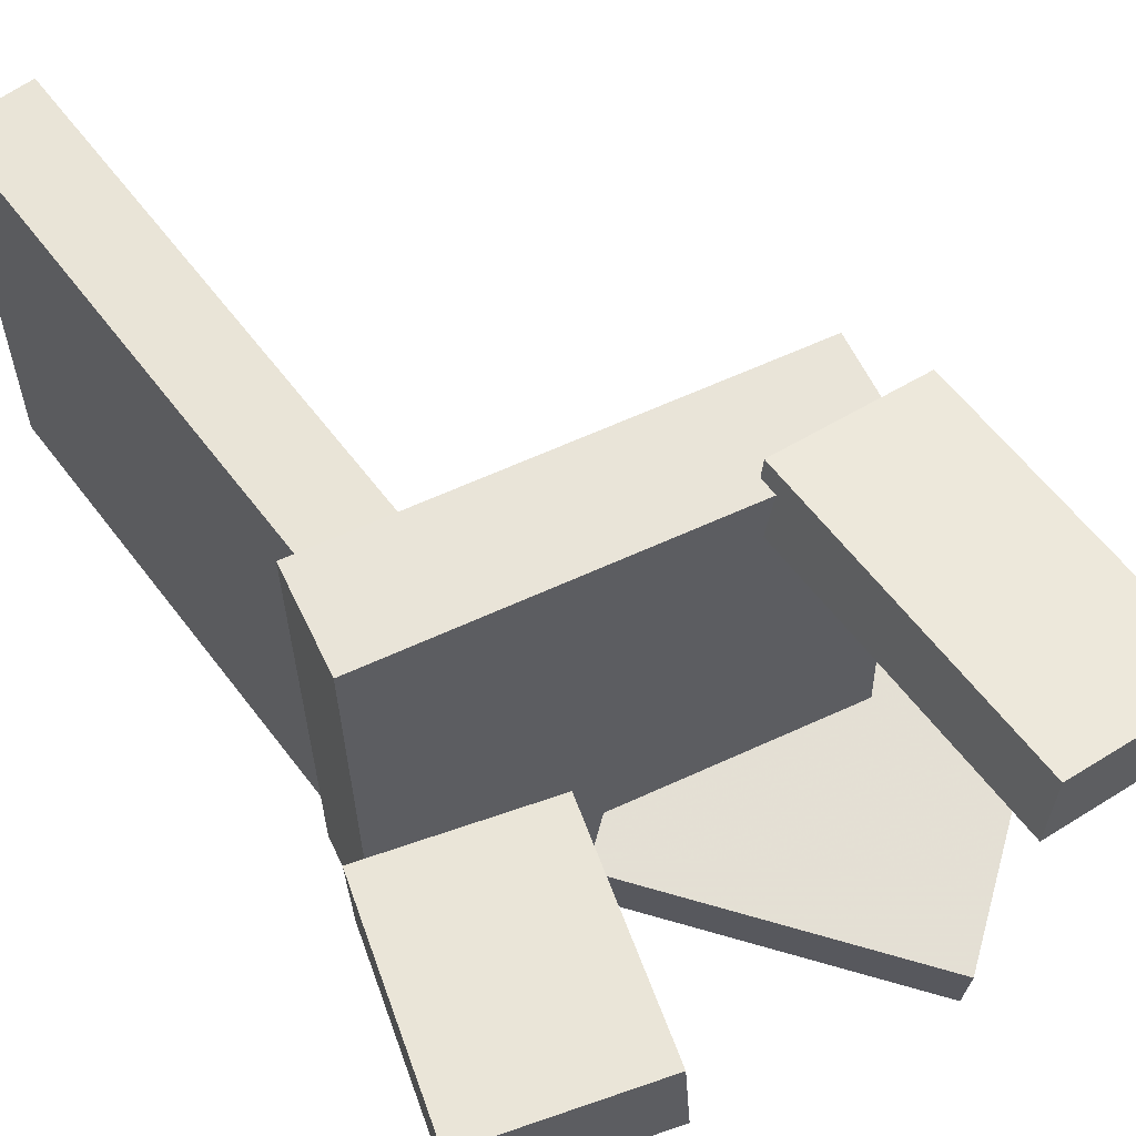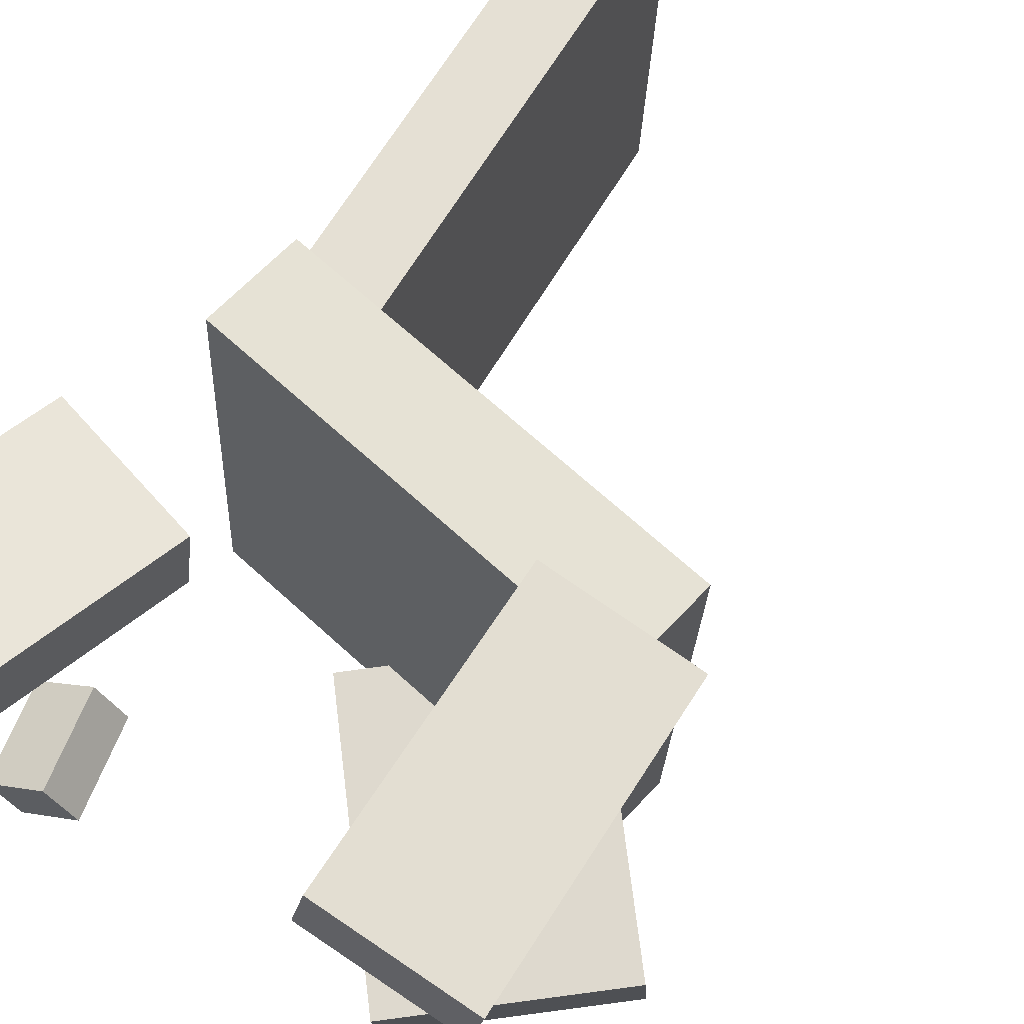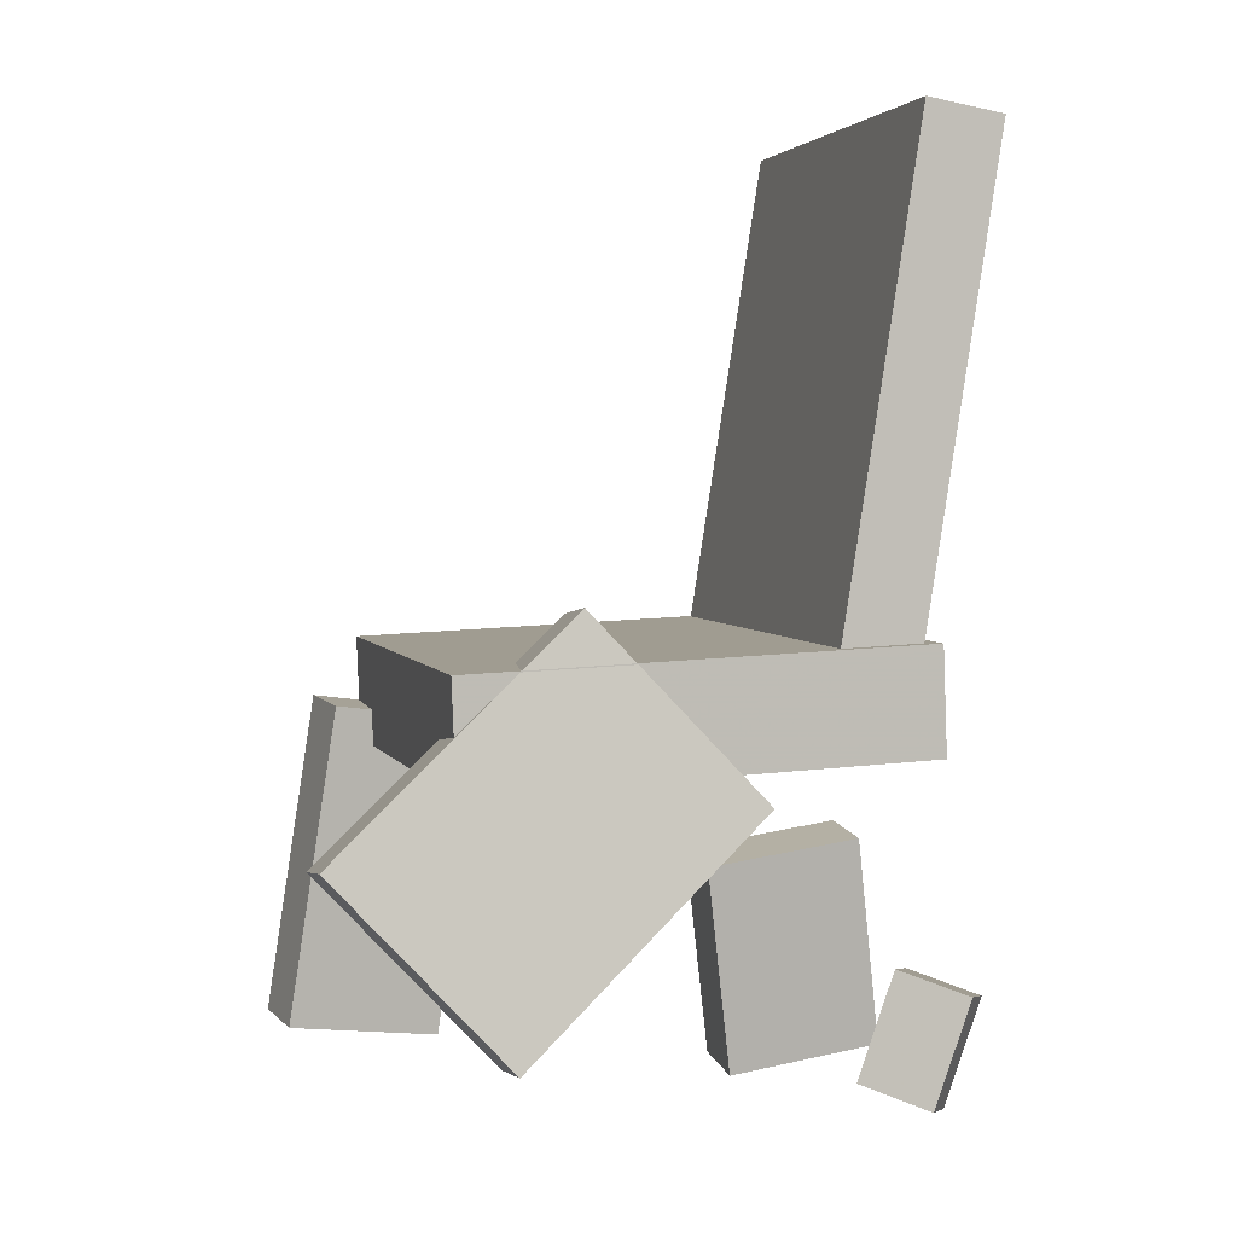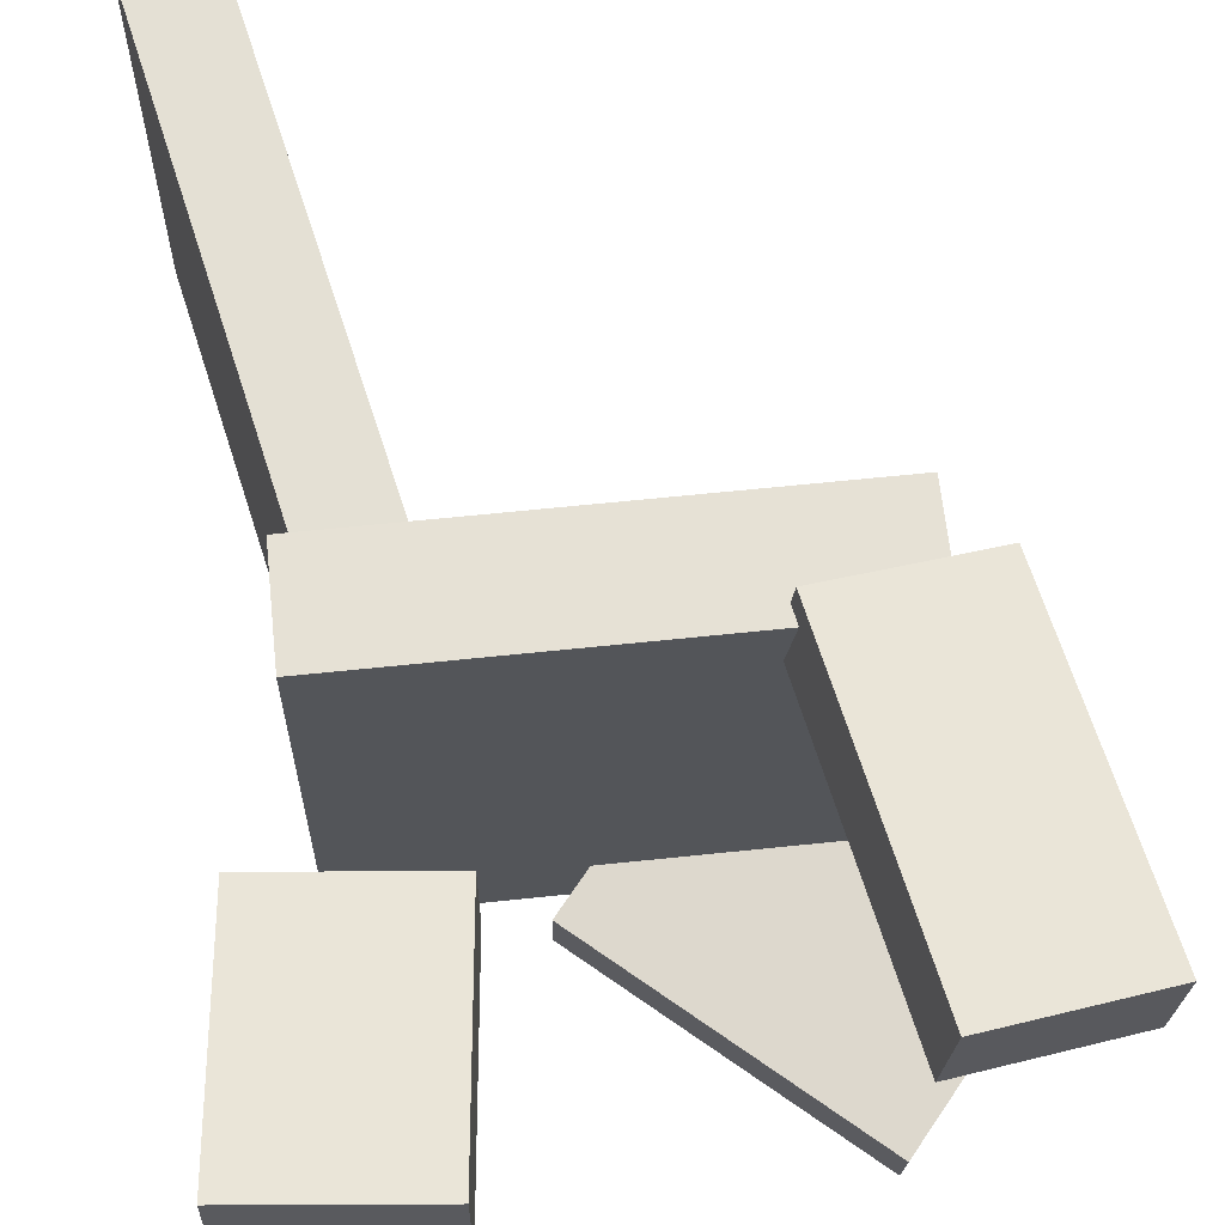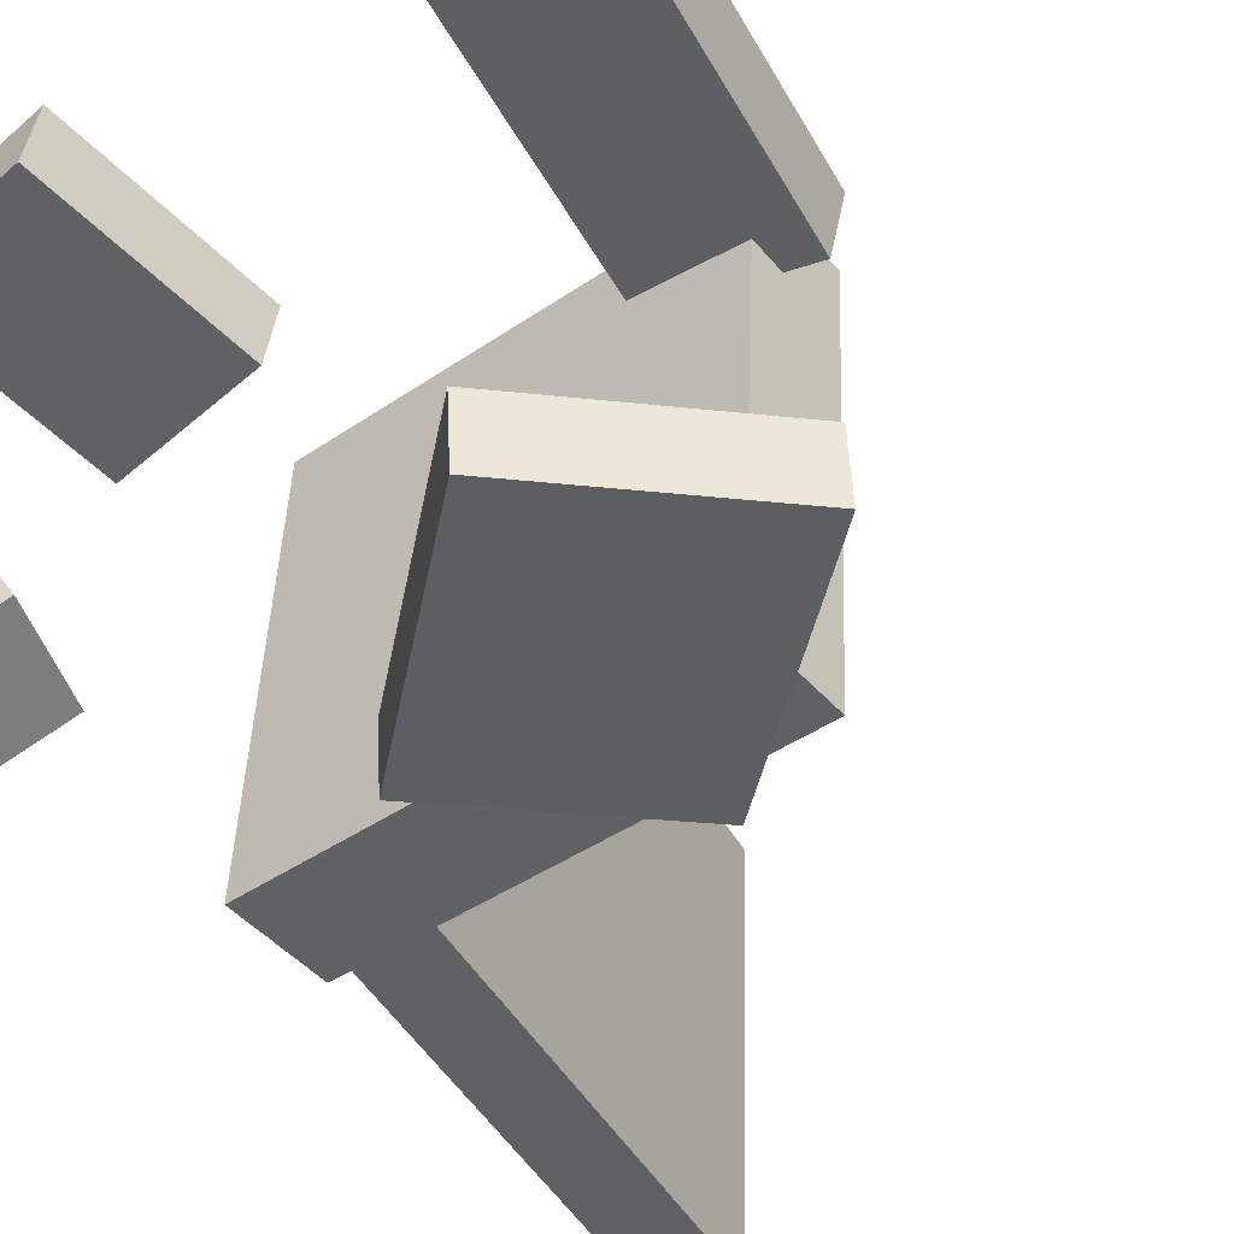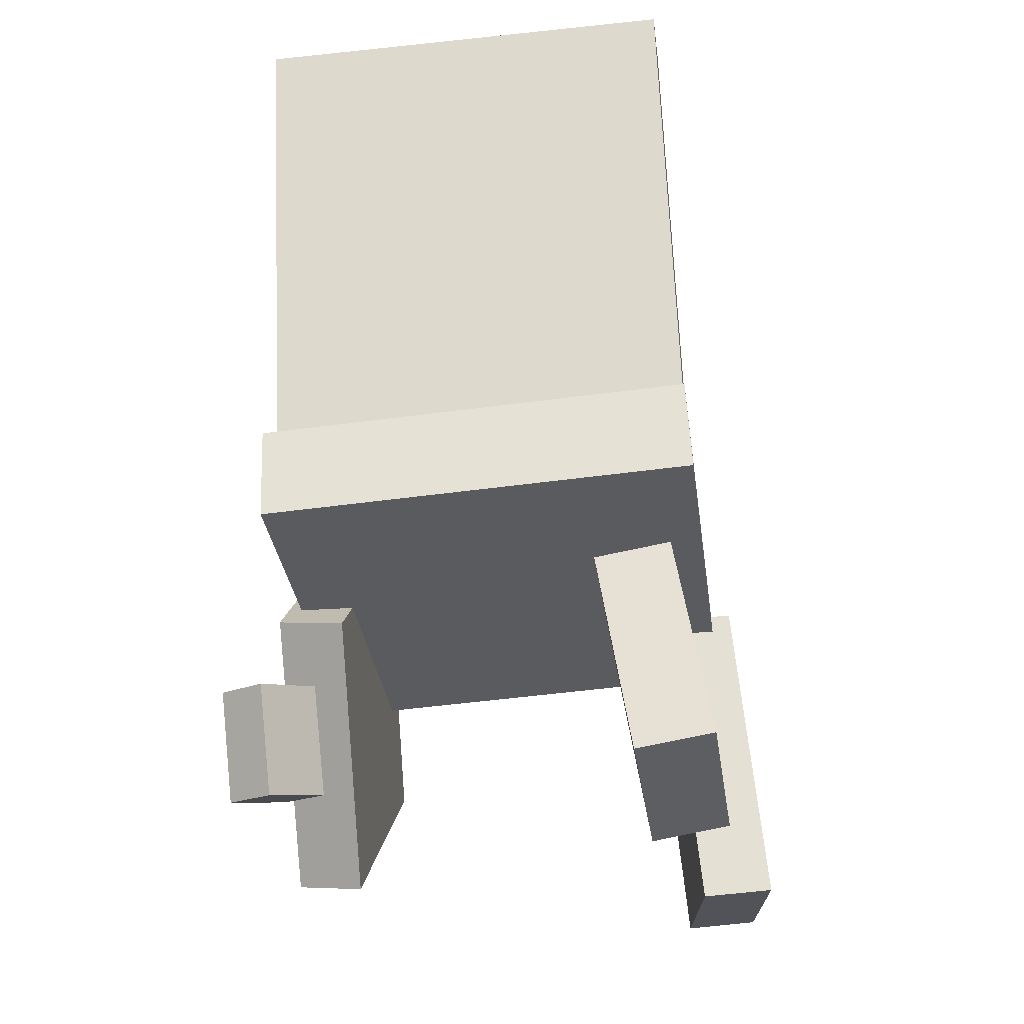
<metadata>
{"format":"obj","ext":"obj","renderer":"f3d","projection":"perspective","resolution":1024,"background":"white","views":[{"elev":62.7,"azim":-28.2,"up":"+Z"},{"elev":66.7,"azim":39.5,"up":"+Z"},{"elev":0.9,"azim":164.6,"up":"+Y"},{"elev":67.7,"azim":-9.1,"up":"+Z"},{"elev":-43.4,"azim":36.2,"up":"+Z"},{"elev":-30.3,"azim":-81.8,"up":"+Y"}]}
</metadata>
<code>
v 0.1923 -0.09722 -0.1779
v 0.1959 -0.07879 0.1774
v -0.1608 -0.07831 -0.1753
v -0.1572 -0.05989 0.18
v 0.1966 -0.0155 -0.1822
v 0.2002 0.002928 0.1731
v -0.1564 0.003409 -0.1796
v -0.1528 0.02184 0.1757
f 1.0 7.0 5.0
f 1.0 3.0 7.0
f 1.0 4.0 3.0
f 1.0 2.0 4.0
f 3.0 8.0 7.0
f 3.0 4.0 8.0
f 5.0 7.0 8.0
f 5.0 8.0 6.0
f 1.0 5.0 6.0
f 1.0 6.0 2.0
f 2.0 6.0 8.0
f 2.0 8.0 4.0
v 0.1375 -0.3161 0.1584
v 0.1463 -0.3099 0.2154
v 0.1037 -0.06426 0.1364
v 0.1126 -0.0581 0.1935
v 0.2595 -0.3015 0.1378
v 0.2684 -0.2953 0.1949
v 0.2258 -0.04971 0.1159
v 0.2347 -0.04355 0.1729
f 9.0 15.0 13.0
f 9.0 11.0 15.0
f 9.0 12.0 11.0
f 9.0 10.0 12.0
f 11.0 16.0 15.0
f 11.0 12.0 16.0
f 13.0 15.0 16.0
f 13.0 16.0 14.0
f 9.0 13.0 14.0
f 9.0 14.0 10.0
f 10.0 14.0 16.0
f 10.0 16.0 12.0
v -0.1424 -0.01834 -0.1696
v -0.1366 -0.01031 0.1745
v -0.2034 0.3768 -0.1778
v -0.1976 0.3848 0.1663
v -0.08138 -0.008943 -0.1709
v -0.07556 -0.0009096 0.1733
v -0.1424 0.3862 -0.179
v -0.1366 0.3942 0.1651
f 17.0 23.0 21.0
f 17.0 19.0 23.0
f 17.0 20.0 19.0
f 17.0 18.0 20.0
f 19.0 24.0 23.0
f 19.0 20.0 24.0
f 21.0 23.0 24.0
f 21.0 24.0 22.0
f 17.0 21.0 22.0
f 17.0 22.0 18.0
f 18.0 22.0 24.0
f 18.0 24.0 20.0
v -0.09957 -0.3564 0.1321
v -0.09876 -0.3469 0.1912
v -0.2278 -0.3361 0.1307
v -0.227 -0.3267 0.1897
v -0.07178 -0.1826 0.1039
v -0.07096 -0.1731 0.1629
v -0.2 -0.1623 0.1024
v -0.1992 -0.1528 0.1614
f 25.0 31.0 29.0
f 25.0 27.0 31.0
f 25.0 28.0 27.0
f 25.0 26.0 28.0
f 27.0 32.0 31.0
f 27.0 28.0 32.0
f 29.0 31.0 32.0
f 29.0 32.0 30.0
f 25.0 29.0 30.0
f 25.0 30.0 26.0
f 26.0 30.0 32.0
f 26.0 32.0 28.0
v -0.1689 -0.3306 -0.1511
v -0.1231 -0.3134 -0.12
v -0.1959 -0.2499 -0.1559
v -0.1501 -0.2327 -0.1248
v -0.1464 -0.3252 -0.1873
v -0.1005 -0.308 -0.1562
v -0.1734 -0.2445 -0.1921
v -0.1276 -0.2273 -0.161
f 33.0 39.0 37.0
f 33.0 35.0 39.0
f 33.0 36.0 35.0
f 33.0 34.0 36.0
f 35.0 40.0 39.0
f 35.0 36.0 40.0
f 37.0 39.0 40.0
f 37.0 40.0 38.0
f 33.0 37.0 38.0
f 33.0 38.0 34.0
f 34.0 38.0 40.0
f 34.0 40.0 36.0
v -0.02791 -0.1136 -0.1343
v 0.1038 0.02462 -0.123
v -0.02806 -0.109 -0.1893
v 0.1037 0.02926 -0.178
v 0.1551 -0.2868 -0.1495
v 0.2868 -0.1485 -0.1382
v 0.155 -0.2821 -0.2044
v 0.2867 -0.1439 -0.1931
f 41.0 47.0 45.0
f 41.0 43.0 47.0
f 41.0 44.0 43.0
f 41.0 42.0 44.0
f 43.0 48.0 47.0
f 43.0 44.0 48.0
f 45.0 47.0 48.0
f 45.0 48.0 46.0
f 41.0 45.0 46.0
f 41.0 46.0 42.0
f 42.0 46.0 48.0
f 42.0 48.0 44.0

</code>
